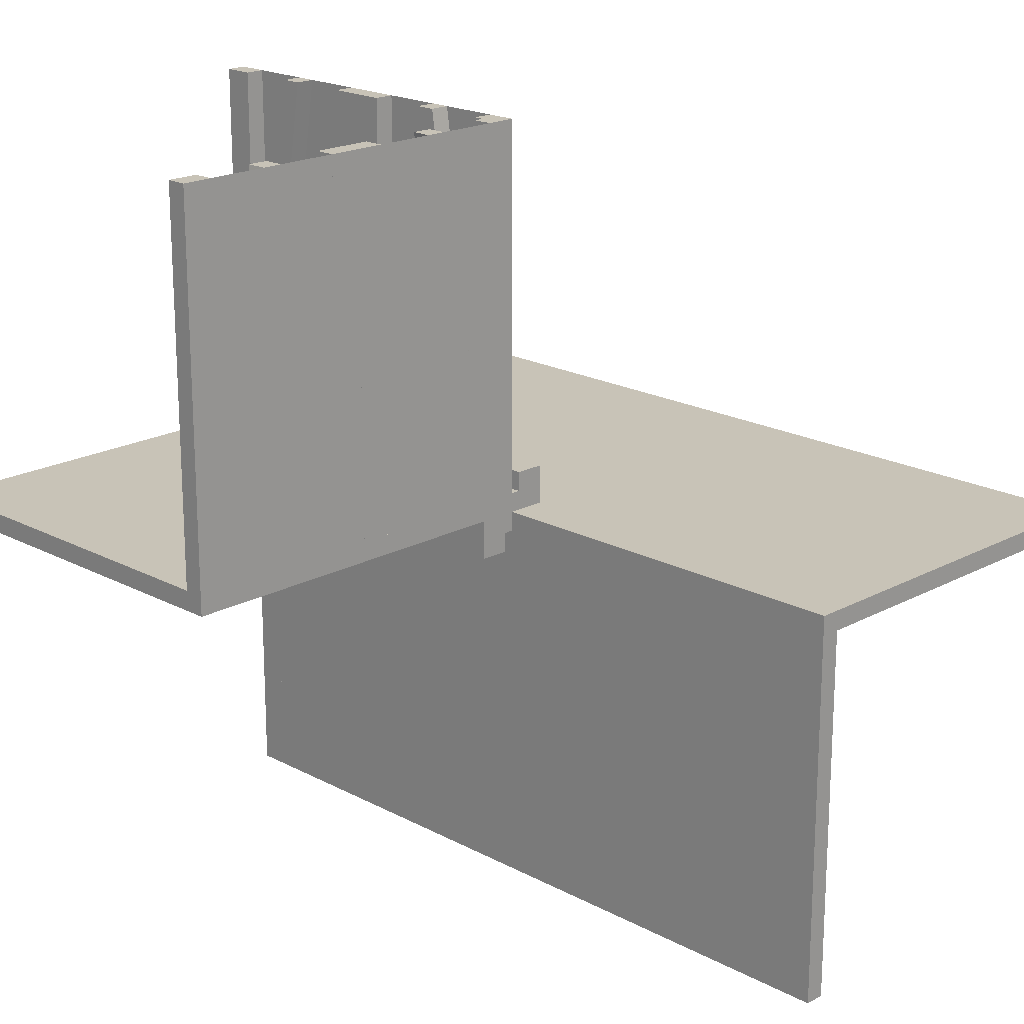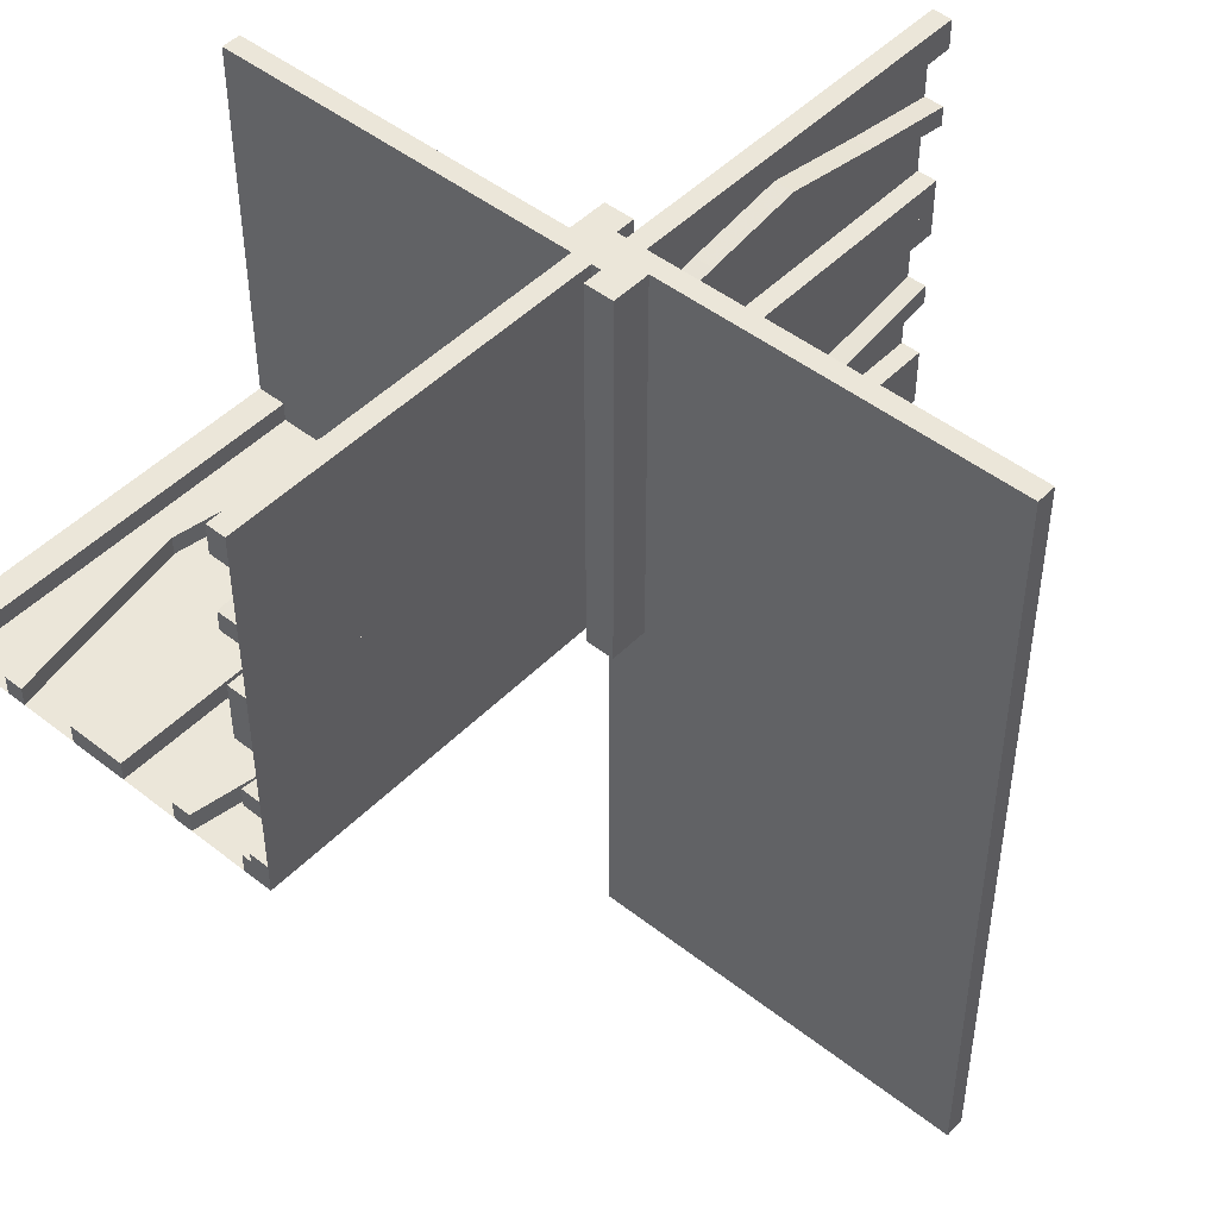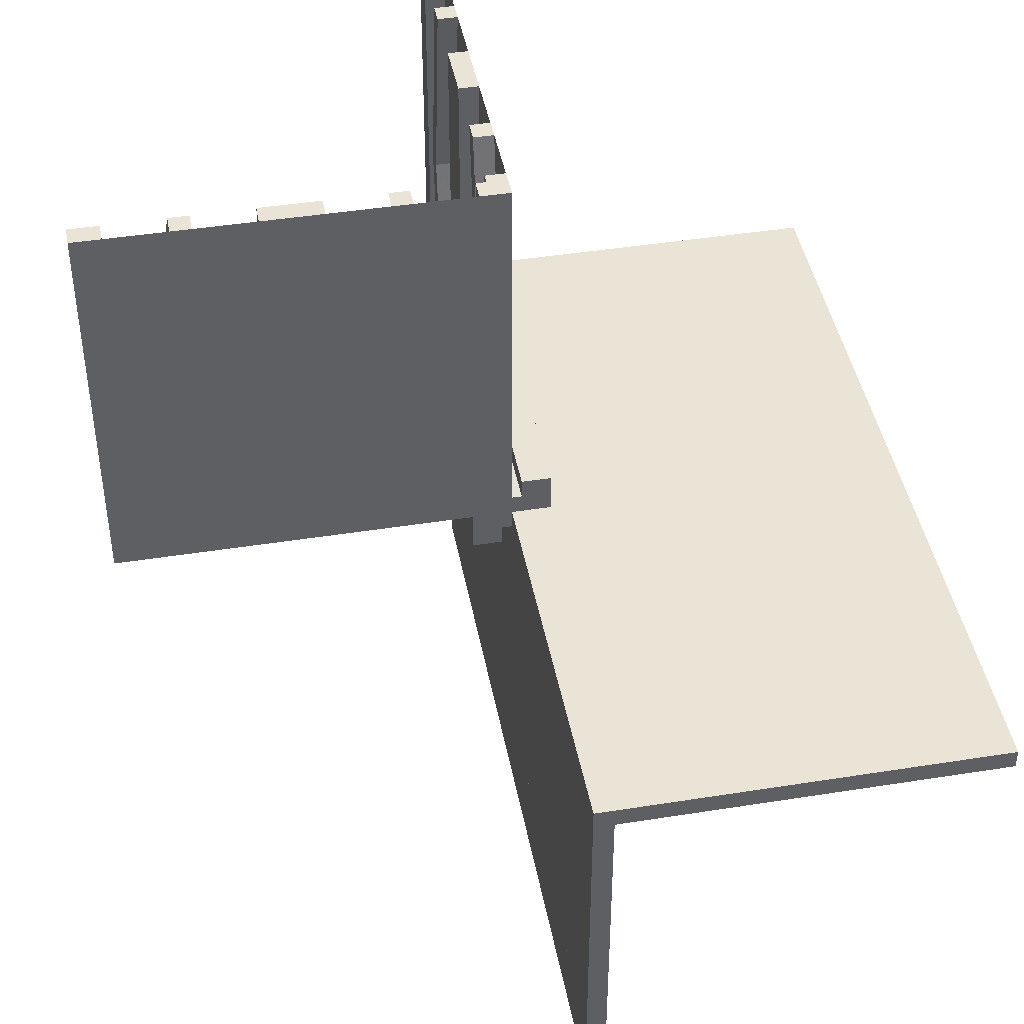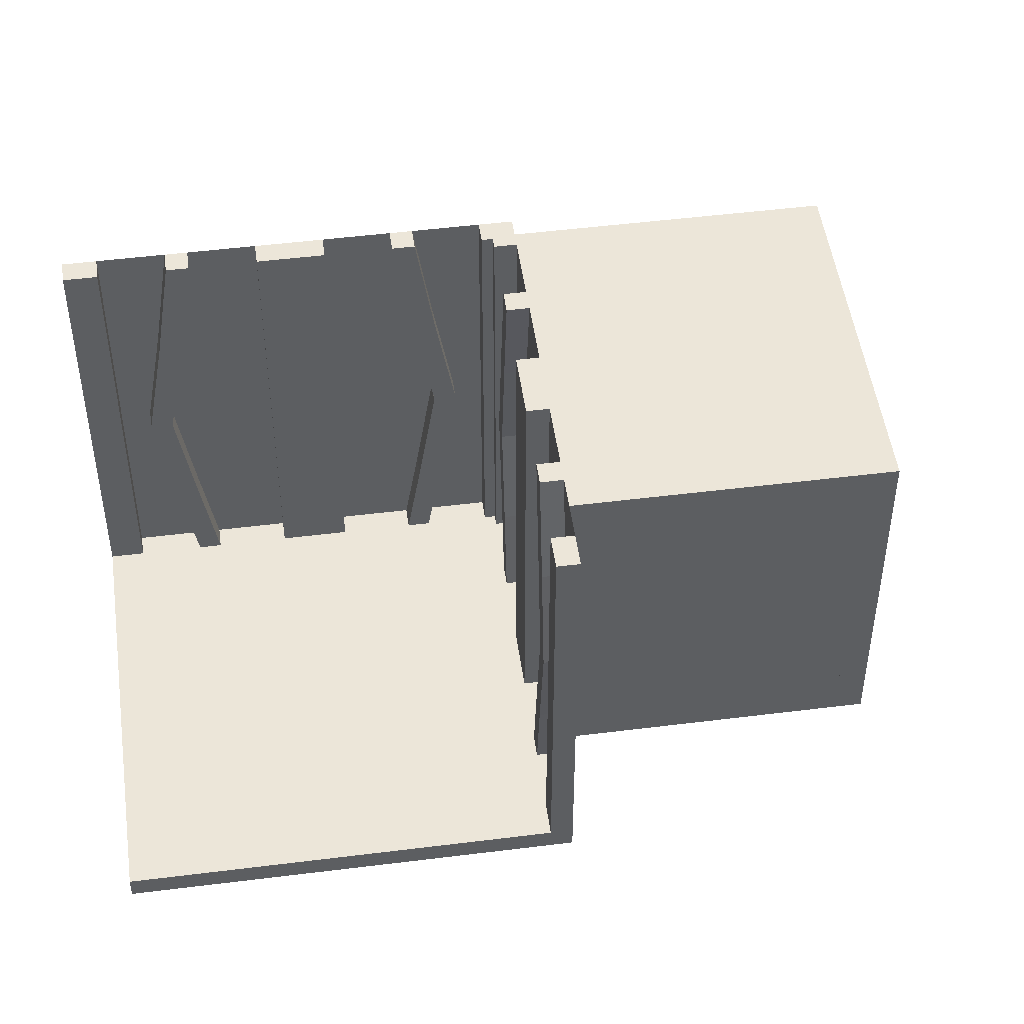
<metadata>
{"format":"obj","ext":"obj","renderer":"f3d","projection":"perspective","resolution":1024,"background":"white","views":[{"elev":19.6,"azim":-45.2,"up":"+Z"},{"elev":47.5,"azim":41.5,"up":"+Y"},{"elev":43.8,"azim":-10.6,"up":"+Z"},{"elev":49.5,"azim":-97.9,"up":"+Z"}]}
</metadata>
<code>
v 0 0 0
v 0 0 -0.025
v 0 0 -0.5
v 0 0 0.5
v 0 0.1165 0.3702
v 0 0.1165 -0.3702
v 0 -0.4098 -0.1262
v 0 0.09317 0.3762
v 0 0.09317 -0.3762
v 0 -0.1375 0
v 0 -0.1375 -0.5
v 0 0.4625 0
v 0 0.4625 -0.5
v 0 0.4625 0.5
v 0 -0.09583 -0.25
v 0 -0.1169 -0.1202
v 0 0.3875 0
v 0 0.3875 -0.5
v 0 0.3875 0.5
v 0 -0.2125 0
v 0 -0.2125 -0.5
v 0 0.4292 0.25
v 0 0.4292 -0.25
v 0 0.25 0
v 0 0.25 -0.5
v 0 0.25 0.5
v 0 0.07083 0.25
v 0 0.07083 -0.25
v 0 -0.2875 0
v 0 -0.2875 -0.5
v 0 0.1125 0
v 0 0.1125 -0.5
v 0 0.1125 0.5
v 0 -0.3831 -0.1202
v 0 -0.4042 -0.25
v 0 0.0375 0
v 0 0.0375 -0.5
v 0 0.0375 0.5
v 0 0.4068 0.3762
v 0 0.4068 -0.3762
v 0 -0.3625 0
v 0 -0.3625 -0.5
v 0 -0.09016 -0.1262
v 0 0.3835 0.3702
v 0 0.3835 -0.3702
v 0 -0.5 0
v 0 -0.5 -0.025
v 0 -0.5 -0.5
v 0 0.5 0
v 0 0.5 -0.5
v 0 0.5 0.5
v 0 -0.3835 -0.3702
v 0 0.09016 -0.1262
v 0 0.09016 0.1262
v 0 0.3625 0
v 0 0.3625 -0.5
v 0 0.3625 0.5
v 0 -0.4068 -0.3762
v 0 -0.0375 0
v 0 -0.0375 -0.5
v 0 0.4042 0.25
v 0 0.4042 -0.25
v 0 0.025 0
v 0 0.025 0.5
v 0 0.3831 -0.1202
v 0 0.3831 0.1202
v 0 -0.1125 0
v 0 -0.1125 -0.5
v 0 0.2875 0
v 0 0.2875 -0.5
v 0 0.2875 0.5
v 0 -0.07083 -0.25
v 0 -0.25 0
v 0 -0.25 -0.5
v 0 -0.4292 -0.25
v 0 0.2125 0
v 0 0.2125 -0.5
v 0 0.2125 0.5
v 0 -0.3875 0
v 0 -0.3875 -0.5
v 0 0.1169 -0.1202
v 0 0.1169 0.1202
v 0 0.09583 0.25
v 0 0.09583 -0.25
v 0 -0.4625 0
v 0 -0.4625 -0.5
v 0 0.1375 0
v 0 0.1375 -0.5
v 0 0.1375 0.5
v 0 -0.09317 -0.3762
v 0 0.4098 -0.1262
v 0 0.4098 0.1262
v 0 -0.1165 -0.3702
v -0.4098 0 0.3738
v -0.4098 0.025 0.3738
v -0.1375 0 0
v -0.1375 0 0.5
v -0.1375 0.025 0
v -0.1375 0.025 0.5
v -0.09583 0 0.25
v -0.09583 0.025 0.25
v -0.1169 0 0.3798
v -0.1169 0.025 0.3798
v -0.2125 0 0
v -0.2125 0 0.5
v -0.2125 0.025 0
v -0.2125 0.025 0.5
v -0.0125 0 -0.025
v -0.0125 0 -0.05
v -0.0125 0.5 -0.025
v -0.0125 0.5 -0.05
v 0.05 0 0
v 0.05 0 0.05
v 0.05 0.5 0
v 0.05 0.5 0.05
v -0.2875 0 0
v -0.2875 0 0.5
v -0.2875 0.025 0
v -0.2875 0.025 0.5
v -0.3831 0 0.3798
v -0.3831 0.025 0.3798
v -0.025 0 0
v -0.025 0 0.5
v -0.025 0.1165 0.3702
v -0.025 0.09317 0.3762
v -0.025 0.4625 0
v -0.025 0.4625 0.5
v -0.025 0.3875 0
v -0.025 0.3875 0.5
v -0.025 0.4292 0.25
v -0.025 0.25 0
v -0.025 0.25 0.5
v -0.025 0.07083 0.25
v -0.025 0.1125 0
v -0.025 0.1125 0.5
v -0.025 0.0375 0
v -0.025 0.0375 0.5
v -0.025 0.4068 0.3762
v -0.025 0.3835 0.3702
v -0.025 0.5 0
v -0.025 0.5 0.5
v -0.025 0.09016 0.1262
v -0.025 0.3625 0
v -0.025 0.3625 0.5
v -0.025 0.4042 0.25
v -0.025 0.3831 0.1202
v -0.025 0.2875 0
v -0.025 0.2875 0.5
v -0.025 0.2125 0
v -0.025 0.2125 0.5
v -0.025 0.1169 0.1202
v -0.025 0.09583 0.25
v -0.025 0.1375 0
v -0.025 0.1375 0.5
v -0.025 0.4098 0.1262
v -0.4042 0 0.25
v -0.4042 0.025 0.25
v -0.3625 0 0
v -0.3625 0 0.5
v -0.3625 0.025 0
v -0.3625 0.025 0.5
v -0.09016 0 0.3738
v -0.09016 0.025 0.3738
v -0.5 0 0
v -0.5 0 0.5
v -0.5 0 0.025
v -0.5 0.5 0
v -0.5 0.5 0.025
v -0.5 0.025 0
v -0.5 0.025 0.5
v 0.5 0 0
v 0.5 0 -0.025
v 0.5 -0.5 0
v 0.5 -0.5 -0.025
v 0.5 0.5 0
v 0.5 0.5 -0.025
v -0.3835 0 0.1298
v -0.3835 0.025 0.1298
v -0.4068 0 0.1238
v -0.4068 0.025 0.1238
v -0.0375 0 0
v -0.0375 0 0.5
v -0.0375 0.025 0
v -0.0375 0.025 0.5
v 0.025 0 0
v 0.025 0 -0.5
v 0.025 0.1165 -0.3702
v 0.025 -0.4098 -0.1262
v 0.025 0.09317 -0.3762
v 0.025 -0.1375 0
v 0.025 -0.1375 -0.5
v 0.025 0.4625 0
v 0.025 0.4625 -0.5
v 0.025 -0.09583 -0.25
v 0.025 -0.1169 -0.1202
v 0.025 0.3875 0
v 0.025 0.3875 -0.5
v 0.025 -0.2125 0
v 0.025 -0.2125 -0.5
v 0.025 0.4292 -0.25
v 0.025 0.25 0
v 0.025 0.25 -0.5
v 0.025 0.07083 -0.25
v 0.025 -0.2875 0
v 0.025 -0.2875 -0.5
v 0.025 0.1125 0
v 0.025 0.1125 -0.5
v 0.025 -0.3831 -0.1202
v 0.025 -0.4042 -0.25
v 0.025 0.0375 0
v 0.025 0.0375 -0.5
v 0.025 0.4068 -0.3762
v 0.025 -0.3625 0
v 0.025 -0.3625 -0.5
v 0.025 -0.09016 -0.1262
v 0.025 0.3835 -0.3702
v 0.025 -0.5 0
v 0.025 -0.5 -0.5
v 0.025 0.5 0
v 0.025 0.5 -0.5
v 0.025 -0.3835 -0.3702
v 0.025 0.09016 -0.1262
v 0.025 0.3625 0
v 0.025 0.3625 -0.5
v 0.025 -0.4068 -0.3762
v 0.025 -0.0375 0
v 0.025 -0.0375 -0.5
v 0.025 0.4042 -0.25
v 0.025 0.3831 -0.1202
v 0.025 -0.1125 0
v 0.025 -0.1125 -0.5
v 0.025 0.2875 0
v 0.025 0.2875 -0.5
v 0.025 -0.07083 -0.25
v 0.025 -0.25 0
v 0.025 -0.25 -0.5
v 0.025 -0.4292 -0.25
v 0.025 0.2125 0
v 0.025 0.2125 -0.5
v 0.025 -0.3875 0
v 0.025 -0.3875 -0.5
v 0.025 0.1169 -0.1202
v 0.025 0.09583 -0.25
v 0.025 -0.4625 0
v 0.025 -0.4625 -0.5
v 0.025 0.1375 0
v 0.025 0.1375 -0.5
v 0.025 -0.09317 -0.3762
v 0.025 0.4098 -0.1262
v 0.025 -0.1165 -0.3702
v -0.1125 0 0
v -0.1125 0 0.5
v -0.1125 0.025 0
v -0.1125 0.025 0.5
v -0.07083 0 0.25
v -0.07083 0.025 0.25
v -0.05 0 0
v -0.05 0 -0.05
v -0.05 0.5 0
v -0.05 0.5 -0.05
v -0.25 0 0
v -0.25 0 0.5
v -0.25 0.025 0
v -0.25 0.025 0.5
v -0.4292 0 0.25
v -0.4292 0.025 0.25
v 0.0125 0 0.05
v 0.0125 0 0.025
v 0.0125 0.5 0.05
v 0.0125 0.5 0.025
v -0.3875 0 0
v -0.3875 0 0.5
v -0.3875 0.025 0
v -0.3875 0.025 0.5
v -0.4625 0 0
v -0.4625 0 0.5
v -0.4625 0.025 0
v -0.4625 0.025 0.5
v -0.09317 0 0.1238
v -0.09317 0.025 0.1238
v -0.1165 0 0.1298
v -0.1165 0.025 0.1298
f 60 227 226
f 226 59 60
f 227 186 185
f 185 226 227
f 186 3 1
f 1 185 186
f 3 60 59
f 59 1 3
f 227 60 3
f 3 186 227
f 226 1 59
f 1 226 185
f 79 240 213
f 213 41 79
f 225 58 80
f 80 241 225
f 58 225 237
f 237 75 58
f 240 79 7
f 7 188 240
f 188 7 75
f 75 237 188
f 42 214 241
f 241 80 42
f 208 34 41
f 41 213 208
f 34 208 209
f 209 35 34
f 214 42 52
f 52 221 214
f 221 52 35
f 35 209 221
f 221 209 225
f 188 237 209
f 225 209 237
f 209 208 188
f 241 221 225
f 241 214 221
f 213 240 208
f 208 240 188
f 52 58 35
f 7 35 75
f 58 75 35
f 35 7 34
f 80 58 52
f 80 52 42
f 41 34 79
f 34 7 79
f 86 48 46
f 46 85 86
f 48 218 217
f 217 46 48
f 218 245 244
f 244 217 218
f 245 86 85
f 85 244 245
f 48 86 245
f 245 218 48
f 46 244 85
f 244 46 217
f 230 67 10
f 10 190 230
f 90 248 231
f 231 68 90
f 248 90 72
f 72 234 248
f 67 230 215
f 215 43 67
f 43 215 234
f 234 72 43
f 191 11 68
f 68 231 191
f 16 195 190
f 190 10 16
f 195 16 15
f 15 194 195
f 11 191 250
f 250 93 11
f 93 250 194
f 194 15 93
f 93 15 90
f 43 72 15
f 90 15 72
f 15 16 43
f 68 93 90
f 68 11 93
f 10 67 16
f 16 67 43
f 250 248 194
f 215 194 234
f 248 234 194
f 194 215 195
f 231 248 250
f 231 250 191
f 190 195 230
f 195 215 230
f 74 30 29
f 29 73 74
f 30 205 204
f 204 29 30
f 205 236 235
f 235 204 205
f 236 74 73
f 73 235 236
f 30 74 236
f 236 205 30
f 29 235 73
f 235 29 204
f 21 74 73
f 73 20 21
f 74 236 235
f 235 73 74
f 236 199 198
f 198 235 236
f 199 21 20
f 20 198 199
f 74 21 199
f 199 236 74
f 73 198 20
f 198 73 235
f 3 48 46
f 46 1 3
f 275 277 278
f 278 276 275
f 277 169 170
f 170 278 277
f 169 164 165
f 165 170 169
f 164 275 276
f 276 165 164
f 277 275 164
f 164 169 277
f 278 165 276
f 165 278 170
f 252 254 99
f 99 97 252
f 280 279 251
f 251 253 280
f 279 280 256
f 256 255 279
f 254 252 162
f 162 163 254
f 163 162 255
f 255 256 163
f 96 98 253
f 253 251 96
f 103 102 97
f 97 99 103
f 102 103 101
f 101 100 102
f 98 96 281
f 281 282 98
f 282 281 100
f 100 101 282
f 282 101 280
f 163 256 101
f 280 101 256
f 101 103 163
f 253 282 280
f 253 98 282
f 99 254 103
f 103 254 163
f 281 279 100
f 162 100 255
f 279 255 100
f 100 162 102
f 251 279 281
f 251 281 96
f 97 102 252
f 102 162 252
f 181 1 4
f 4 182 181
f 1 63 64
f 64 4 1
f 63 183 184
f 184 64 63
f 183 181 182
f 182 184 183
f 1 181 183
f 183 63 1
f 4 184 182
f 184 4 64
f 274 272 159
f 159 161 274
f 179 180 273
f 273 271 179
f 180 179 265
f 265 266 180
f 272 274 95
f 95 94 272
f 94 95 266
f 266 265 94
f 160 158 271
f 271 273 160
f 120 121 161
f 161 159 120
f 121 120 156
f 156 157 121
f 158 160 178
f 178 177 158
f 177 178 157
f 157 156 177
f 177 156 179
f 94 265 156
f 179 156 265
f 156 120 94
f 271 177 179
f 271 158 177
f 159 272 120
f 120 272 94
f 178 180 157
f 95 157 266
f 180 266 157
f 157 95 121
f 273 180 178
f 273 178 160
f 161 121 274
f 121 95 274
f 261 104 105
f 105 262 261
f 104 106 107
f 107 105 104
f 106 263 264
f 264 107 106
f 263 261 262
f 262 264 263
f 104 261 263
f 263 106 104
f 105 264 262
f 264 105 107
f 116 261 262
f 262 117 116
f 261 263 264
f 264 262 261
f 263 118 119
f 119 264 263
f 118 116 117
f 117 119 118
f 261 116 118
f 118 263 261
f 262 119 117
f 119 262 264
f 164 1 4
f 4 165 164
f 267 268 270
f 270 269 267
f 166 168 270
f 270 268 166
f 270 168 167
f 167 114 270
f 269 270 115
f 114 115 270
f 267 269 115
f 115 113 267
f 166 164 167
f 167 168 166
f 115 114 112
f 112 113 115
f 166 268 164
f 112 164 268
f 267 113 268
f 112 268 113
f 164 112 114
f 114 167 164
f 37 211 210
f 210 36 37
f 211 186 185
f 185 210 211
f 186 3 1
f 1 185 186
f 3 37 36
f 36 1 3
f 211 37 3
f 3 186 211
f 210 1 36
f 1 210 185
f 17 196 223
f 223 55 17
f 212 40 18
f 18 197 212
f 40 212 200
f 200 23 40
f 196 17 91
f 91 249 196
f 249 91 23
f 23 200 249
f 56 224 197
f 197 18 56
f 229 65 55
f 55 223 229
f 65 229 228
f 228 62 65
f 224 56 45
f 45 216 224
f 216 45 62
f 62 228 216
f 216 228 212
f 249 200 228
f 212 228 200
f 228 229 249
f 197 216 212
f 197 224 216
f 223 196 229
f 229 196 249
f 45 40 62
f 91 62 23
f 40 23 62
f 62 91 65
f 18 40 45
f 18 45 56
f 55 65 17
f 65 91 17
f 13 50 49
f 49 12 13
f 50 220 219
f 219 49 50
f 220 193 192
f 192 219 220
f 193 13 12
f 12 192 193
f 50 13 193
f 193 220 50
f 49 192 12
f 192 49 219
f 206 31 87
f 87 246 206
f 9 189 207
f 207 32 9
f 189 9 28
f 28 203 189
f 31 206 222
f 222 53 31
f 53 222 203
f 203 28 53
f 247 88 32
f 32 207 247
f 81 242 246
f 246 87 81
f 242 81 84
f 84 243 242
f 88 247 187
f 187 6 88
f 6 187 243
f 243 84 6
f 6 84 9
f 53 28 84
f 9 84 28
f 84 81 53
f 32 6 9
f 32 88 6
f 87 31 81
f 81 31 53
f 187 189 243
f 222 243 203
f 189 203 243
f 243 222 242
f 207 189 187
f 207 187 247
f 246 242 206
f 242 222 206
f 25 70 69
f 69 24 25
f 70 233 232
f 232 69 70
f 233 202 201
f 201 232 233
f 202 25 24
f 24 201 202
f 70 25 202
f 202 233 70
f 69 201 24
f 201 69 232
f 77 25 24
f 24 76 77
f 25 202 201
f 201 24 25
f 202 239 238
f 238 201 202
f 239 77 76
f 76 238 239
f 25 77 239
f 239 202 25
f 24 238 76
f 238 24 201
f 3 50 49
f 49 1 3
f 49 167 164
f 164 1 49
f 173 46 47
f 47 174 173
f 46 1 2
f 2 47 46
f 1 171 172
f 172 2 1
f 171 173 174
f 174 172 171
f 46 173 171
f 171 1 46
f 47 172 174
f 172 47 2
f 173 46 1
f 1 171 173
f 109 108 110
f 110 111 109
f 172 176 110
f 110 108 172
f 110 176 175
f 175 259 110
f 111 110 260
f 259 260 110
f 109 111 260
f 260 258 109
f 172 171 175
f 175 176 172
f 260 259 257
f 257 258 260
f 172 108 171
f 257 171 108
f 109 258 108
f 257 108 258
f 171 257 259
f 259 175 171
f 38 137 136
f 136 36 38
f 137 123 122
f 122 136 137
f 123 4 1
f 1 122 123
f 4 38 36
f 36 1 4
f 137 38 4
f 4 123 137
f 136 1 36
f 1 136 122
f 17 128 143
f 143 55 17
f 138 39 19
f 19 129 138
f 39 138 130
f 130 22 39
f 128 17 92
f 92 155 128
f 155 92 22
f 22 130 155
f 57 144 129
f 129 19 57
f 146 66 55
f 55 143 146
f 66 146 145
f 145 61 66
f 144 57 44
f 44 139 144
f 139 44 61
f 61 145 139
f 139 145 138
f 155 130 145
f 138 145 130
f 145 146 155
f 129 139 138
f 129 144 139
f 143 128 146
f 146 128 155
f 44 39 61
f 92 61 22
f 39 22 61
f 61 92 66
f 19 39 44
f 19 44 57
f 55 66 17
f 66 92 17
f 14 51 49
f 49 12 14
f 51 141 140
f 140 49 51
f 141 127 126
f 126 140 141
f 127 14 12
f 12 126 127
f 51 14 127
f 127 141 51
f 49 126 12
f 126 49 140
f 134 31 87
f 87 153 134
f 8 125 135
f 135 33 8
f 125 8 27
f 27 133 125
f 31 134 142
f 142 54 31
f 54 142 133
f 133 27 54
f 154 89 33
f 33 135 154
f 82 151 153
f 153 87 82
f 151 82 83
f 83 152 151
f 89 154 124
f 124 5 89
f 5 124 152
f 152 83 5
f 5 83 8
f 54 27 83
f 8 83 27
f 83 82 54
f 33 5 8
f 33 89 5
f 87 31 82
f 82 31 54
f 124 125 152
f 142 152 133
f 125 133 152
f 152 142 151
f 135 125 124
f 135 124 154
f 153 151 134
f 151 142 134
f 26 71 69
f 69 24 26
f 71 148 147
f 147 69 71
f 148 132 131
f 131 147 148
f 132 26 24
f 24 131 132
f 71 26 132
f 132 148 71
f 69 131 24
f 131 69 147
f 78 26 24
f 24 76 78
f 26 132 131
f 131 24 26
f 132 150 149
f 149 131 132
f 150 78 76
f 76 149 150
f 26 78 150
f 150 132 26
f 24 149 76
f 149 24 131
f 4 51 49
f 49 1 4
f 49 175 171
f 171 1 49

</code>
